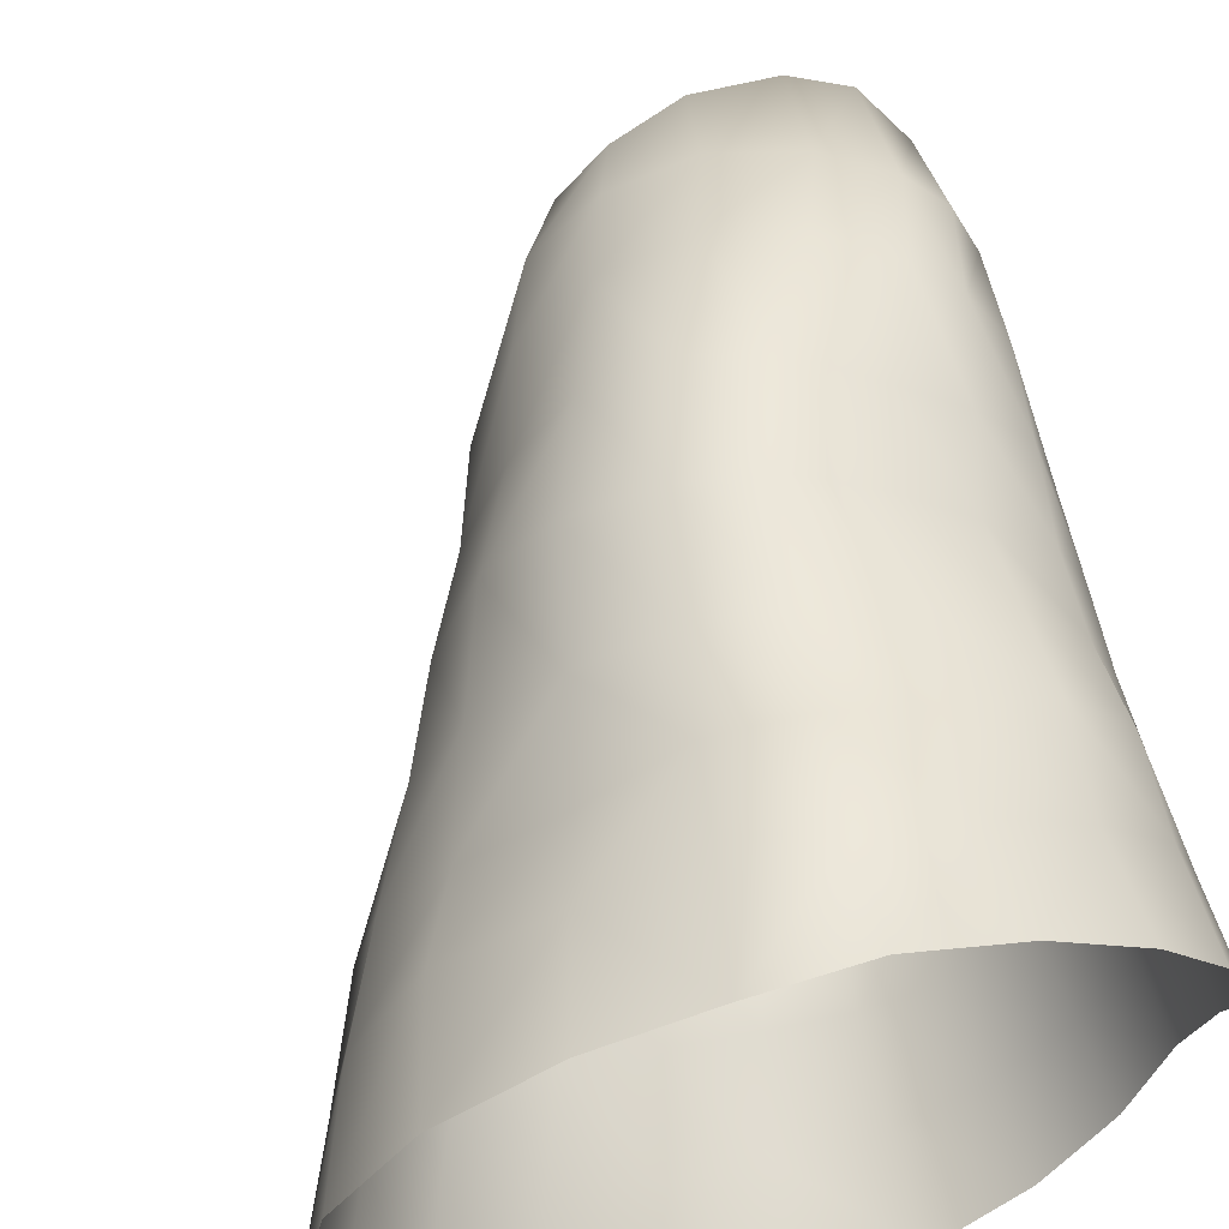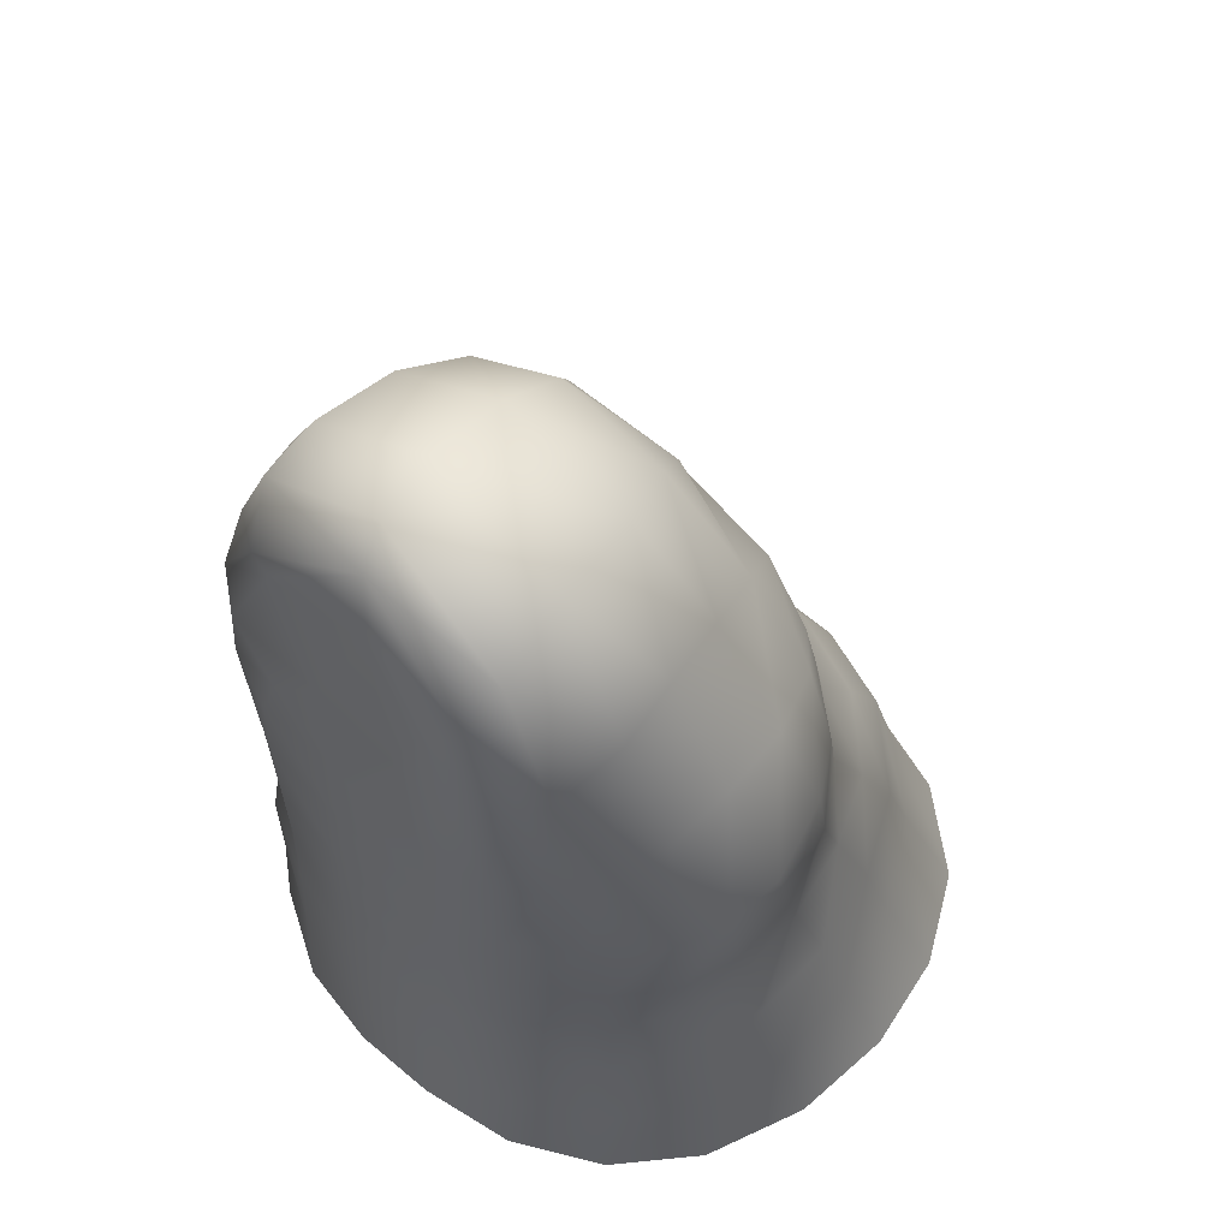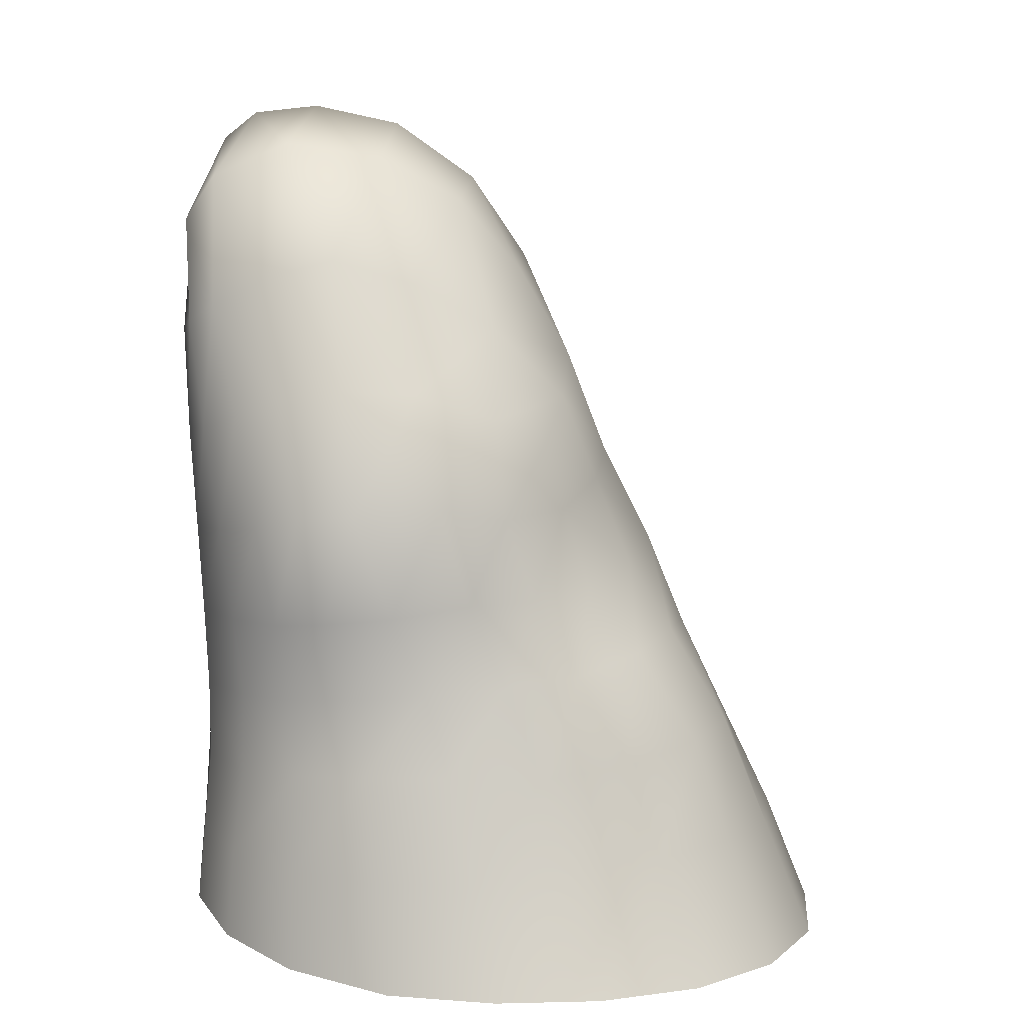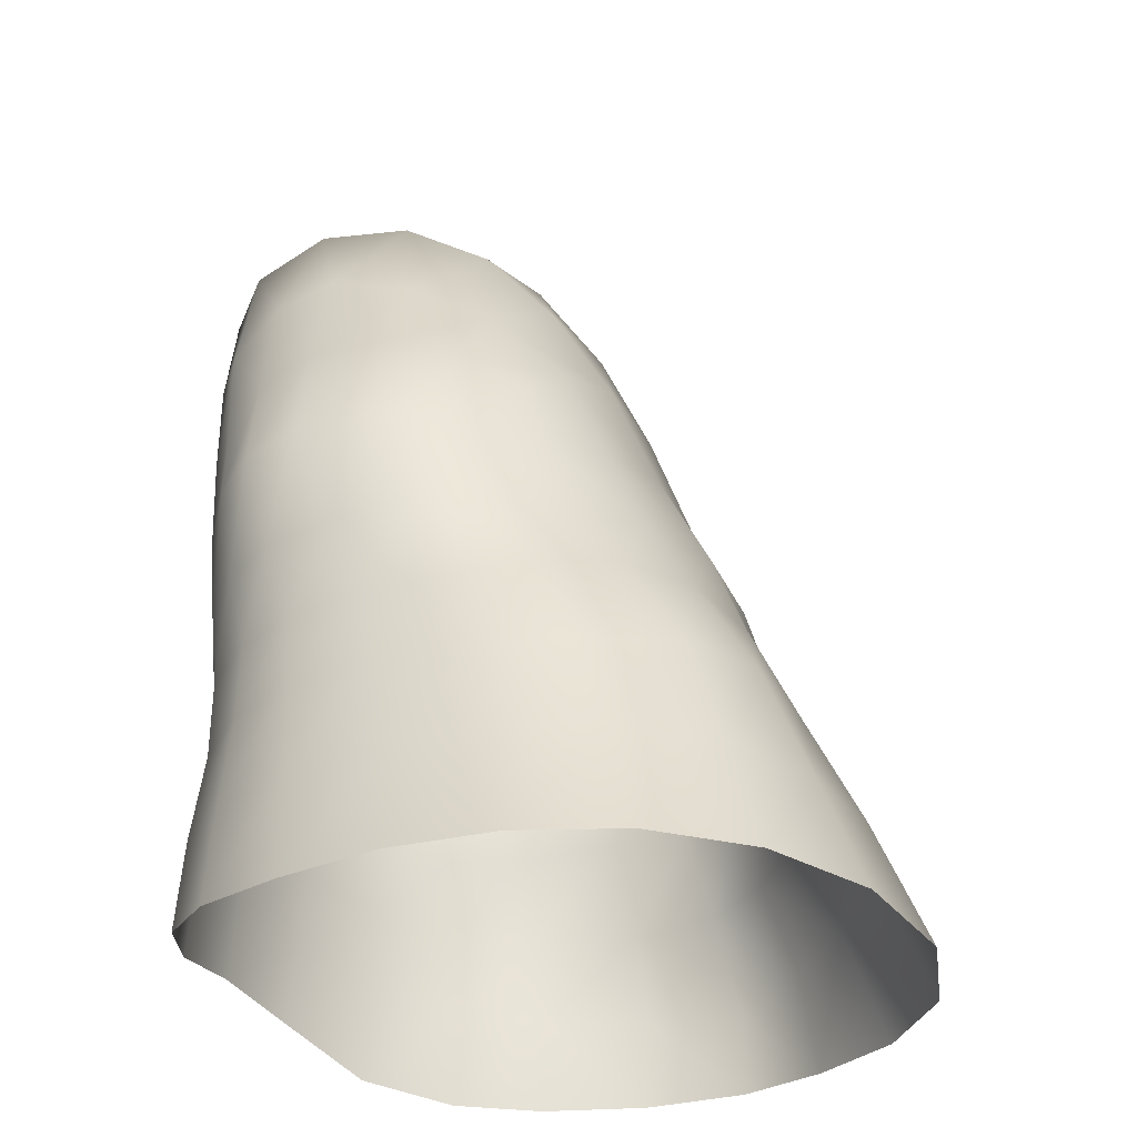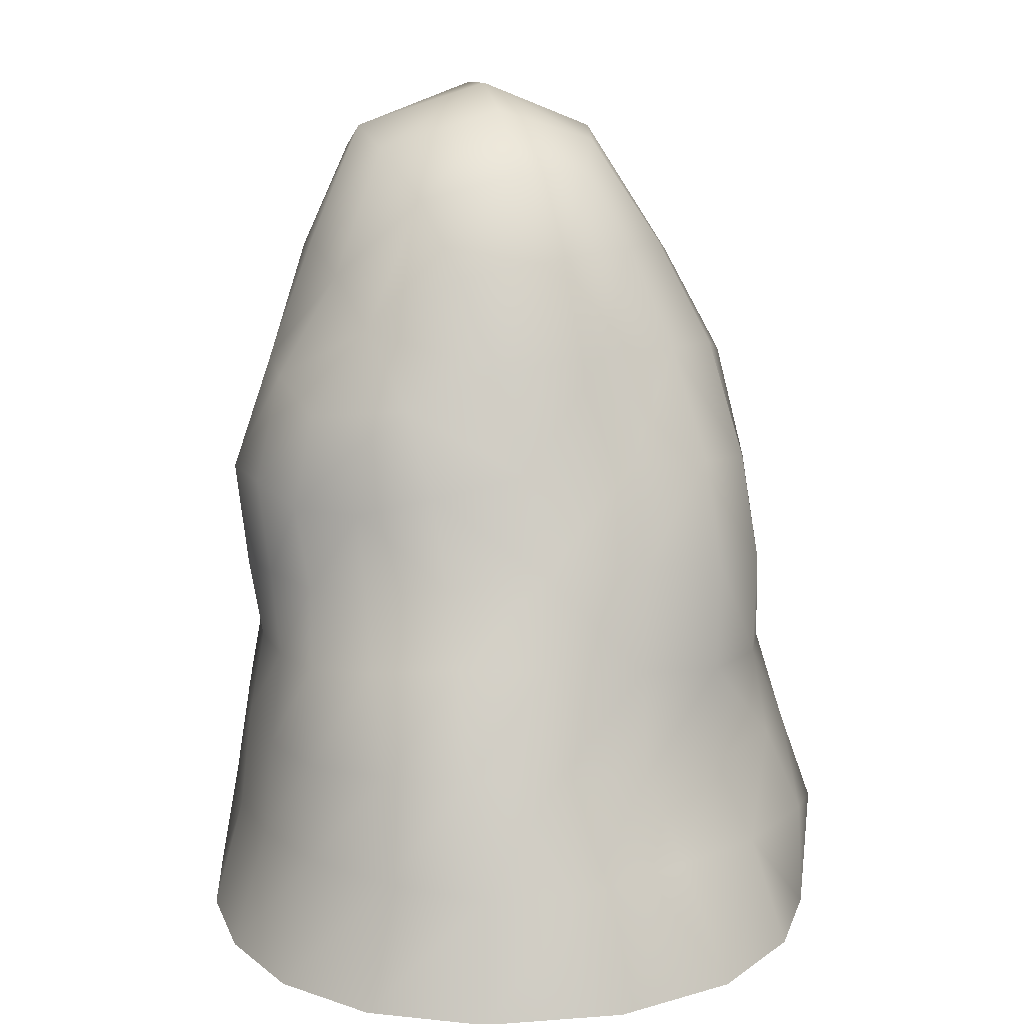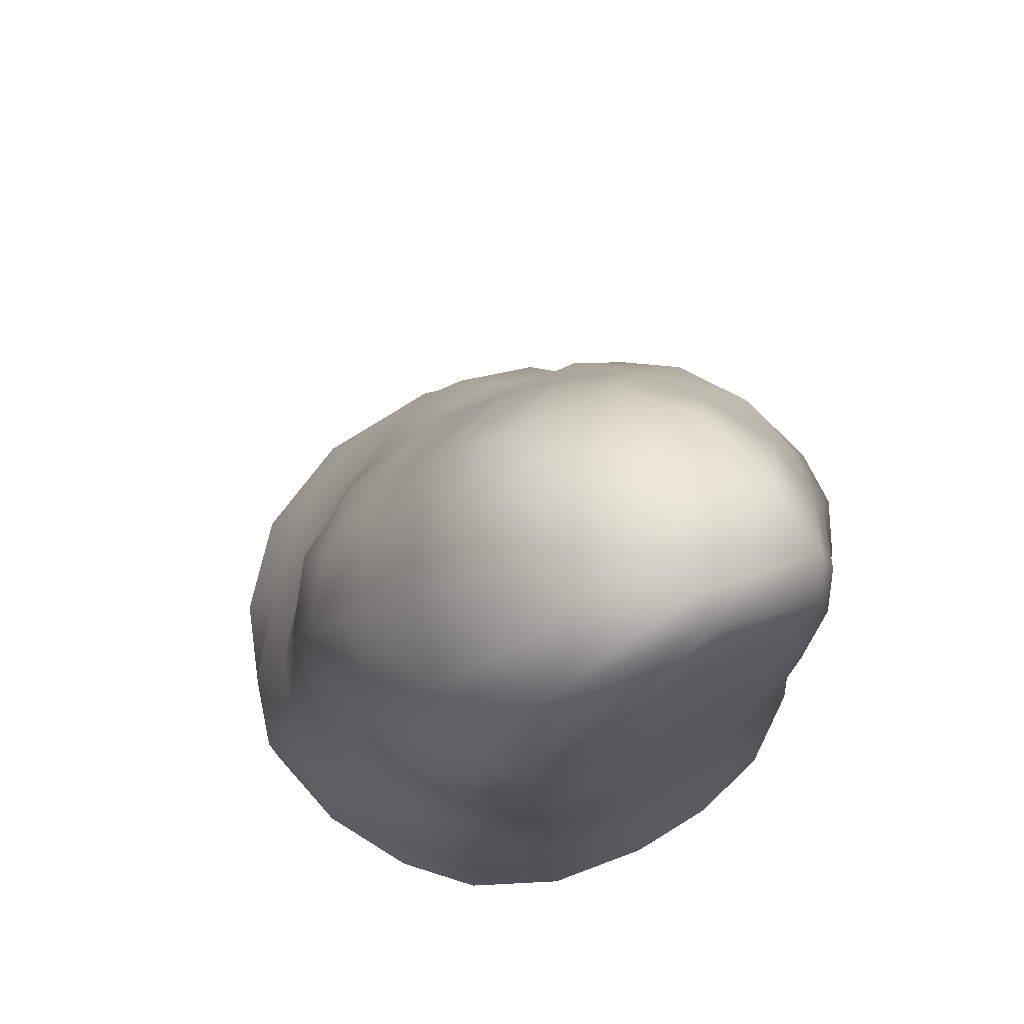
<metadata>
{"format":"obj","ext":"obj","renderer":"f3d","projection":"perspective","resolution":1024,"background":"white","views":[{"elev":61.8,"azim":-14.8,"up":"+Z"},{"elev":55.3,"azim":143.0,"up":"+Y"},{"elev":7.0,"azim":-163.1,"up":"+Y"},{"elev":-30.7,"azim":-139.7,"up":"+Y"},{"elev":17.7,"azim":-86.9,"up":"+Y"},{"elev":71.2,"azim":68.3,"up":"+Y"}]}
</metadata>
<code>
o stone3_Group1.010
v -0.08328 1.511 0.0602
v 0.05884 1.568 0.0674
v -0.01365 1.642 -0.1391
v -0.135 1.357 0.1565
v 0.0196 1.346 0.2209
v -0.1683 1.525 -0.07723
v -0.256 1.357 0.02577
v -0.4395 0.9701 -0.427
v -0.3633 1.022 -0.5277
v -0.3956 0.8225 -0.5659
v -0.4771 0.8329 -0.4186
v -0.5011 0.8802 -0.2534
v -0.4437 1.058 -0.3095
v 0.4075 1.064 -0.0212
v 0.3892 1.184 -0.1463
v 0.4094 1.147 0.09396
v 0.4087 0.9239 0.03736
v 0.3902 0.9829 -0.1689
v 0.362 1.359 -0.4186
v 0.3324 1.432 -0.4993
v 0.3616 1.467 -0.2831
v 0.3711 1.201 -0.3387
v 0.3494 1.199 -0.4811
v 0.3039 1.221 -0.5524
v 0.3649 0.9837 -0.3875
v 0.3246 0.9867 -0.5159
v 0.2567 0.9987 -0.5949
v 0.1581 1.027 -0.654
v 0.2328 1.252 -0.5916
v 0.3059 0.7805 -0.5248
v 0.2062 0.7891 -0.6327
v 0.08917 0.8038 -0.7189
v -0.01441 0.8249 -0.7539
v 0.05303 1.06 -0.6742
v 0.1726 0.6055 -0.6462
v 0.04977 0.6082 -0.7145
v -0.06518 0.6189 -0.7314
v -0.1967 0.6303 -0.7069
v -0.1319 0.8394 -0.742
v 0.02301 0.4515 -0.6943
v -0.1069 0.4595 -0.6993
v -0.2545 0.4717 -0.669
v -0.4081 0.4854 -0.6058
v -0.3383 0.653 -0.6332
v -0.1437 0.3079 -0.724
v -0.3129 0.3102 -0.6938
v -0.4858 0.3036 -0.6193
v -0.6352 0.3151 -0.5093
v -0.5383 0.4986 -0.5192
v -0.3694 0.102 -0.7127
v -0.5474 0.1168 -0.6287
v -0.7076 0.1279 -0.503
v -0.814 0.1283 -0.3274
v -0.7425 0.3409 -0.3365
v -0.6334 -0.1195 -0.6932
v -0.8034 -0.1195 -0.5595
v -0.915 -0.1195 -0.3658
v -0.9518 -0.1195 -0.1155
v -0.8558 0.1145 -0.1197
v -0.8169 0.1183 0.09391
v -0.729 0.3358 0.02495
v -0.77 0.3485 -0.1582
v -0.8942 -0.1195 0.1701
v -0.754 -0.1195 0.3938
v -0.6922 0.1313 0.2953
v -0.5047 0.1023 0.4509
v -0.4561 0.2727 0.368
v -0.6198 0.3016 0.2139
v -0.558 -0.1195 0.5269
v -0.3543 -0.119 0.576
v -0.3184 0.09872 0.5662
v -0.1513 0.05453 0.6003
v -0.1392 0.2539 0.5281
v -0.2907 0.274 0.4872
v -0.1547 -0.1141 0.5916
v 0.04506 -0.1168 0.5195
v 0.03349 0.05825 0.5236
v 0.2022 0.06915 0.381
v 0.03451 0.2425 0.4858
v 0.2195 -0.1195 0.3912
v 0.3368 -0.1184 0.2484
v 0.3288 0.07391 0.2428
v 0.3949 0.0912 0.05723
v 0.3355 0.2529 0.2379
v 0.2163 0.2598 0.3806
v 0.407 -0.1015 0.05046
v 0.4209 -0.0347 -0.1644
v 0.4113 0.1205 -0.1444
v 0.3795 0.1366 -0.3417
v 0.4021 0.2828 -0.1353
v 0.3878 0.2644 0.06362
v 0.3921 -0.007382 -0.3469
v 0.3183 -0.03494 -0.5217
v 0.3027 0.1271 -0.5201
v 0.175 0.1128 -0.6586
v 0.1569 0.2853 -0.6417
v 0.2881 0.2842 -0.514
v 0.1887 -0.06638 -0.6659
v 0.01012 -0.09499 -0.7587
v 0.01039 0.1032 -0.7374
v -0.1776 0.09807 -0.7551
v 0.01252 0.2964 -0.708
v -0.2144 -0.1172 -0.7926
v -0.4348 -0.1195 -0.7693
v 0.1561 0.4454 -0.6403
v 0.2888 0.4404 -0.5159
v 0.2953 0.6022 -0.5213
v 0.3611 0.6129 -0.3696
v 0.3635 0.4492 -0.3517
v 0.3966 0.6142 -0.1439
v 0.3989 0.4457 -0.1345
v 0.368 0.2899 -0.3405
v 0.3921 0.5763 0.0672
v 0.3851 0.4177 0.06632
v 0.3355 0.5752 0.1888
v 0.3267 0.4128 0.2103
v 0.2169 0.5918 0.2933
v 0.2158 0.4311 0.3397
v 0.08114 0.6119 0.3973
v 0.05319 0.4369 0.4256
v -0.05734 0.6379 0.4628
v -0.1078 0.4418 0.4671
v -0.2121 0.6668 0.4578
v -0.2567 0.4557 0.4525
v -0.3672 0.7019 0.3688
v -0.4155 0.4733 0.3655
v -0.4782 0.7298 0.2068
v -0.5512 0.5146 0.2036
v -0.5574 0.7287 -0.007508
v -0.6345 0.541 0.000389
v -0.6547 0.5506 -0.1922
v -0.567 0.7 -0.2189
v -0.6273 0.5294 -0.375
v -0.5251 0.6661 -0.3965
v -0.4464 0.6526 -0.5291
v -0.2874 0.8495 -0.665
v -0.2215 1.076 -0.6183
v -0.07533 1.084 -0.6616
v -0.1769 1.296 -0.4917
v -0.02403 1.346 -0.5663
v 0.09728 1.313 -0.6011
v 0.1129 1.588 -0.4698
v 0.2606 1.521 -0.5158
v 0.2838 1.666 -0.2305
v 0.341 1.611 -0.2673
v 0.1586 1.68 -0.1839
v 0.2229 1.576 0.05342
v 0.3308 1.533 0.04017
v 0.4032 1.451 -0.01831
v 0.3983 1.417 -0.05637
v 0.3038 1.239 0.2094
v 0.3735 1.196 0.1618
v 0.3192 0.9769 0.2607
v 0.3859 0.946 0.1608
v 0.36 0.755 0.1842
v 0.4012 0.752 0.06221
v 0.3932 0.794 -0.1632
v 0.3611 0.7869 -0.3855
v 0.2625 0.7689 0.2894
v 0.2364 1.01 0.3295
v 0.1391 0.7964 0.3679
v 0.1045 1.074 0.3661
v 0.001987 0.8452 0.4273
v -0.05502 1.127 0.3417
v -0.1483 0.8847 0.4195
v -0.2047 1.147 0.2565
v -0.2857 0.9135 0.3338
v -0.3866 0.9262 0.1714
v -0.3268 1.152 0.1027
v -0.4683 0.9247 -0.05428
v -0.4033 1.137 -0.1221
v -0.3183 1.322 -0.2051
v -0.3205 1.205 -0.4074
v -0.2118 1.471 -0.2976
v -0.06931 1.56 -0.3994
v 0.181 1.297 0.2374
f 1 2 3
f 1 4 5
f 1 6 7
f 8 9 10
f 8 11 12
f 8 13 9
f 14 15 16
f 14 17 18
f 19 20 21
f 19 21 22
f 23 24 19
f 23 22 25
f 23 26 24
f 27 28 29
f 27 26 30
f 27 31 28
f 32 33 34
f 32 31 35
f 32 36 33
f 37 38 39
f 37 36 40
f 37 41 38
f 42 43 44
f 42 41 45
f 42 46 43
f 47 48 49
f 47 46 50
f 47 51 48
f 52 53 54
f 52 51 55
f 52 56 53
f 57 58 59
f 59 60 61
f 59 62 53
f 59 58 60
f 63 64 65
f 65 66 67
f 65 68 60
f 65 64 66
f 69 70 66
f 71 72 73
f 71 74 66
f 71 70 72
f 75 76 77
f 77 78 79
f 77 79 73
f 77 76 78
f 80 81 78
f 82 83 84
f 82 84 85
f 82 81 86
f 86 87 83
f 88 89 90
f 88 90 91
f 88 87 92
f 92 93 94
f 94 95 96
f 94 97 89
f 94 93 95
f 98 99 100
f 100 101 45
f 100 102 95
f 100 99 101
f 103 104 50
f 104 55 51
f 102 45 41
f 102 40 105
f 105 40 36
f 105 35 106
f 105 106 96
f 106 107 108
f 106 109 97
f 109 108 110
f 109 111 112
f 111 110 113
f 111 114 90
f 114 113 115
f 114 116 91
f 116 115 117
f 116 118 84
f 118 117 119
f 118 120 85
f 120 119 121
f 120 122 79
f 122 121 123
f 122 124 73
f 124 123 125
f 124 126 74
f 126 125 127
f 126 128 68
f 128 127 129
f 128 130 61
f 130 129 131
f 130 131 62
f 131 132 133
f 131 133 54
f 133 134 49
f 133 49 48
f 135 134 11
f 135 10 44
f 135 44 43
f 136 10 9
f 136 137 39
f 136 39 38
f 138 137 139
f 138 140 141
f 138 34 33
f 141 140 142
f 141 142 143
f 141 29 34
f 143 142 144
f 143 144 145
f 143 20 29
f 144 146 147
f 144 148 145
f 149 150 145
f 149 148 151
f 149 152 150
f 152 151 153
f 152 153 16
f 154 17 14
f 154 153 155
f 154 155 156
f 156 157 17
f 156 155 113
f 156 113 110
f 157 158 18
f 157 110 108
f 158 30 26
f 158 108 30
f 155 159 115
f 159 153 160
f 159 161 117
f 161 160 162
f 161 163 119
f 163 162 164
f 163 165 121
f 165 164 166
f 165 167 123
f 167 166 168
f 167 168 127
f 168 169 170
f 168 170 129
f 170 171 13
f 170 12 129
f 171 169 7
f 171 172 173
f 172 7 6
f 172 174 173
f 174 6 3
f 174 175 139
f 169 166 4
f 166 164 5
f 164 162 176
f 176 151 148
f 176 147 2
f 176 162 151
f 147 146 2
f 146 142 175
f 139 137 173
f 134 132 11
f 107 35 31
f 101 50 46
f 25 22 18
f 22 21 15
f 6 1 3
f 2 1 5
f 4 1 7
f 11 8 10
f 13 8 12
f 13 173 9
f 15 150 16
f 15 14 18
f 20 145 21
f 23 19 22
f 24 20 19
f 26 23 25
f 26 27 24
f 24 27 29
f 31 27 30
f 31 32 28
f 28 32 34
f 36 32 35
f 36 37 33
f 33 37 39
f 41 37 40
f 41 42 38
f 38 42 44
f 46 42 45
f 46 47 43
f 43 47 49
f 51 47 50
f 51 52 48
f 48 52 54
f 56 52 55
f 56 57 53
f 53 57 59
f 62 59 61
f 62 54 53
f 58 63 60
f 60 63 65
f 68 65 67
f 68 61 60
f 64 69 66
f 70 71 66
f 74 71 73
f 74 67 66
f 70 75 72
f 72 75 77
f 78 85 79
f 72 77 73
f 76 80 78
f 81 82 78
f 83 91 84
f 78 82 85
f 83 82 86
f 87 88 83
f 89 112 90
f 83 88 91
f 89 88 92
f 89 92 94
f 97 94 96
f 97 112 89
f 93 98 95
f 95 98 100
f 102 100 45
f 102 96 95
f 99 103 101
f 101 103 50
f 50 104 51
f 40 102 41
f 96 102 105
f 35 105 36
f 35 107 106
f 106 97 96
f 109 106 108
f 109 112 97
f 111 109 110
f 111 90 112
f 114 111 113
f 114 91 90
f 116 114 115
f 116 84 91
f 118 116 117
f 118 85 84
f 120 118 119
f 120 79 85
f 122 120 121
f 122 73 79
f 124 122 123
f 124 74 73
f 126 124 125
f 126 67 74
f 128 126 127
f 67 126 68
f 130 128 129
f 68 128 61
f 129 132 131
f 61 130 62
f 132 134 133
f 62 131 54
f 134 135 49
f 54 133 48
f 10 135 11
f 10 136 44
f 49 135 43
f 137 136 9
f 137 138 39
f 44 136 38
f 140 138 139
f 34 138 141
f 39 138 33
f 140 175 142
f 29 141 143
f 29 28 34
f 142 146 144
f 20 143 145
f 20 24 29
f 148 144 147
f 148 149 145
f 153 154 16
f 152 149 151
f 152 16 150
f 151 160 153
f 16 154 14
f 153 159 155
f 17 154 156
f 157 18 17
f 155 115 113
f 157 156 110
f 158 25 18
f 158 157 108
f 25 158 26
f 108 107 30
f 159 117 115
f 161 159 160
f 161 119 117
f 163 161 162
f 163 121 119
f 165 163 164
f 165 123 121
f 167 165 166
f 167 125 123
f 166 169 168
f 125 167 127
f 169 171 170
f 127 168 129
f 12 170 13
f 12 132 129
f 172 171 7
f 13 171 173
f 174 172 6
f 174 139 173
f 175 174 3
f 175 140 139
f 7 169 4
f 4 166 5
f 5 164 176
f 147 176 148
f 5 176 2
f 162 160 151
f 146 3 2
f 3 146 175
f 137 9 173
f 132 12 11
f 30 107 31
f 45 101 46
f 22 15 18
f 21 150 15
f 150 21 145

</code>
